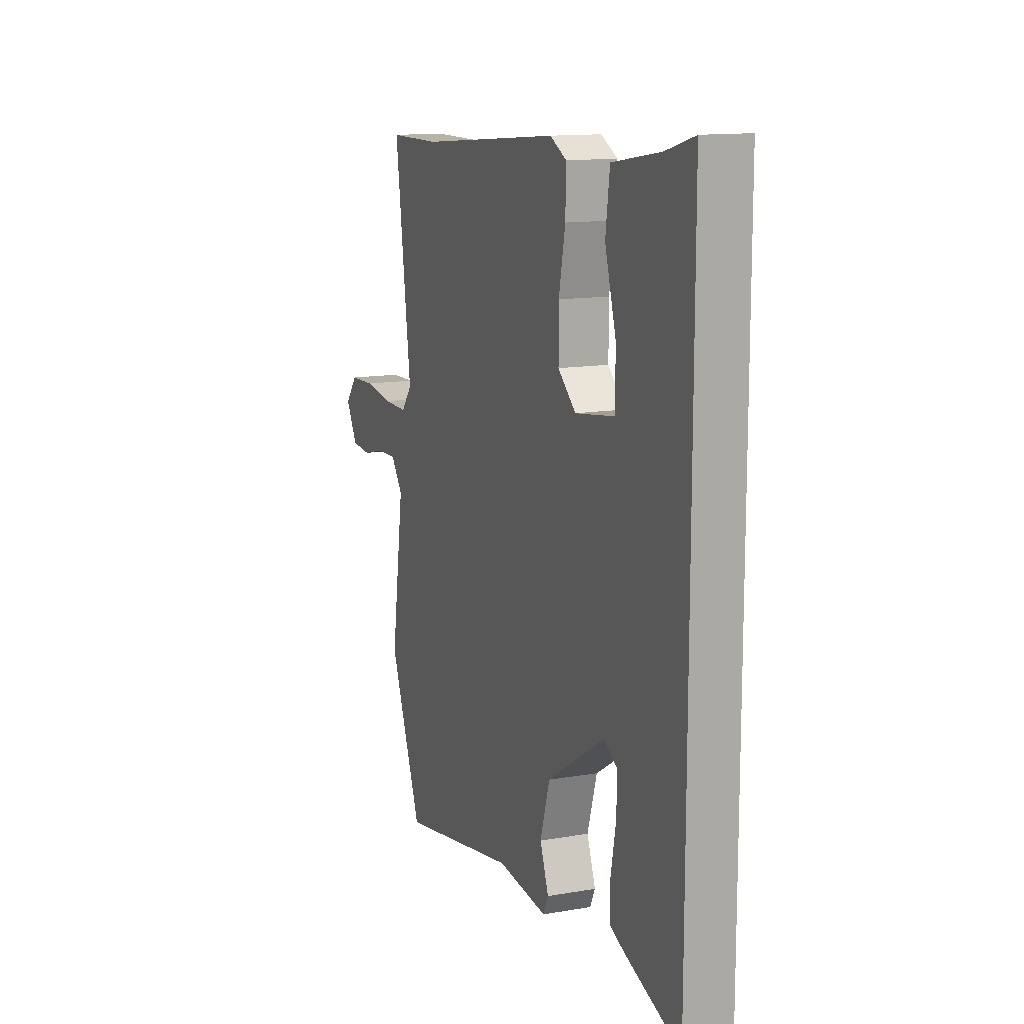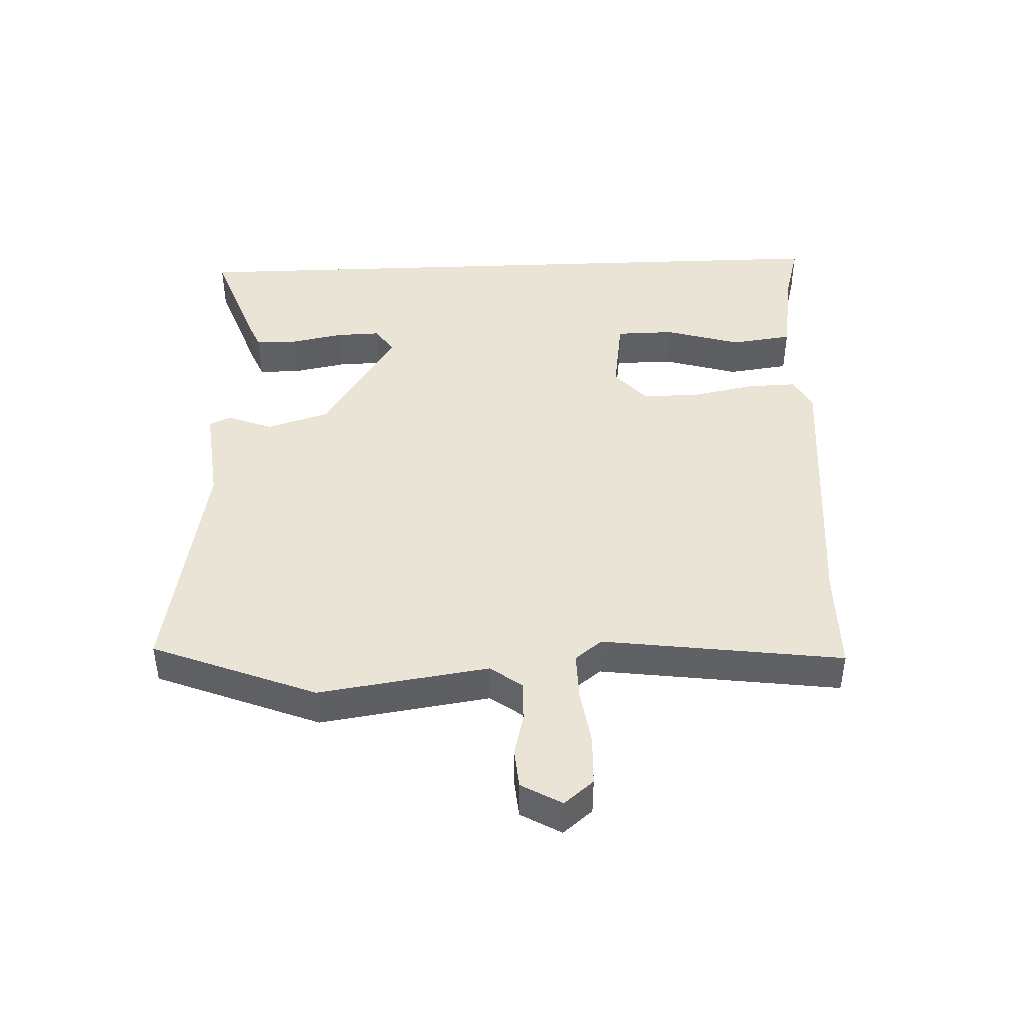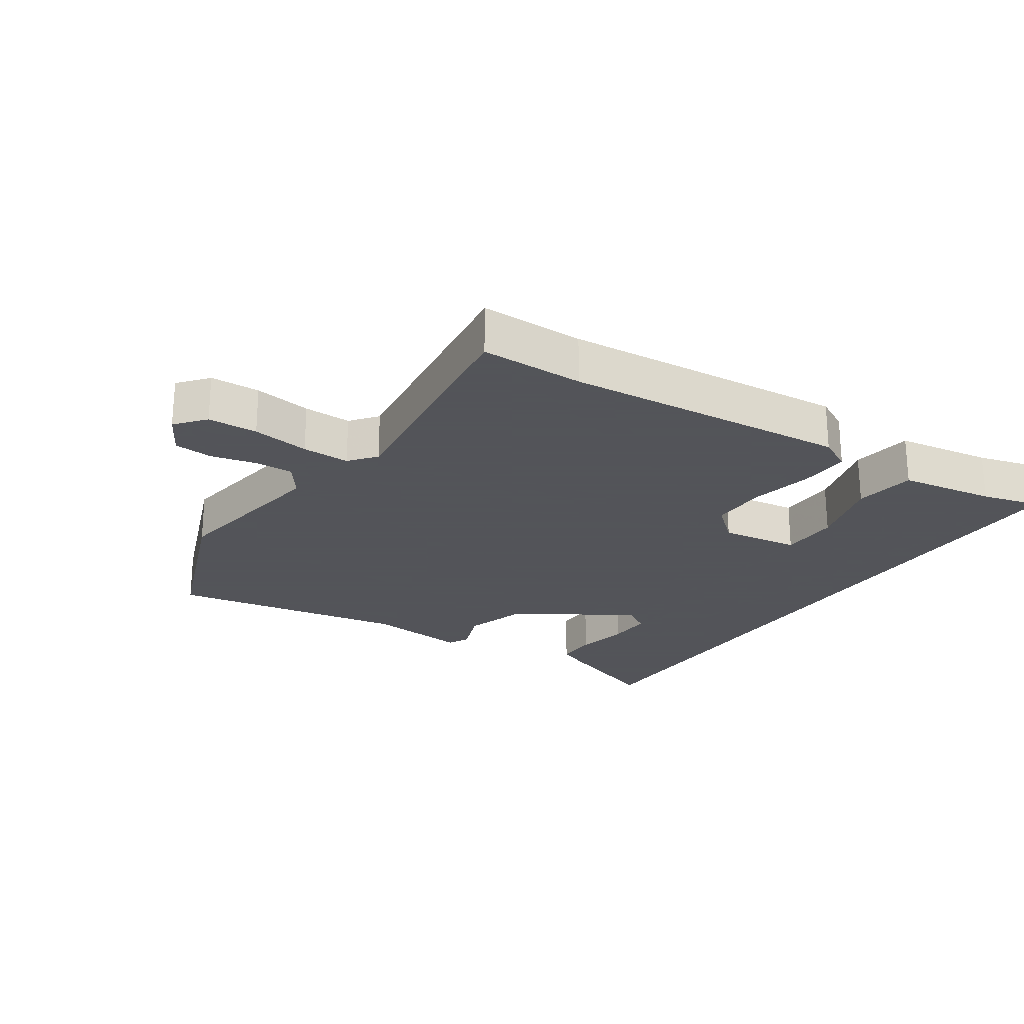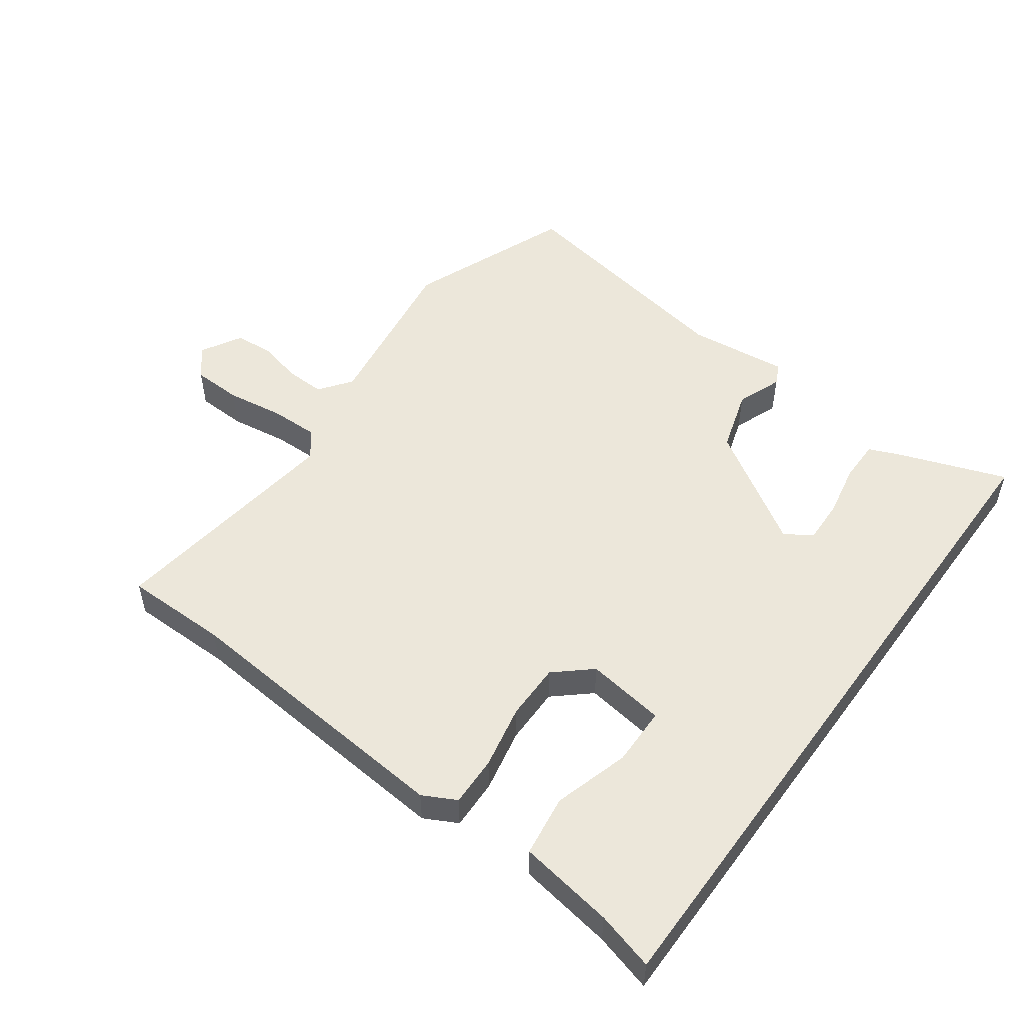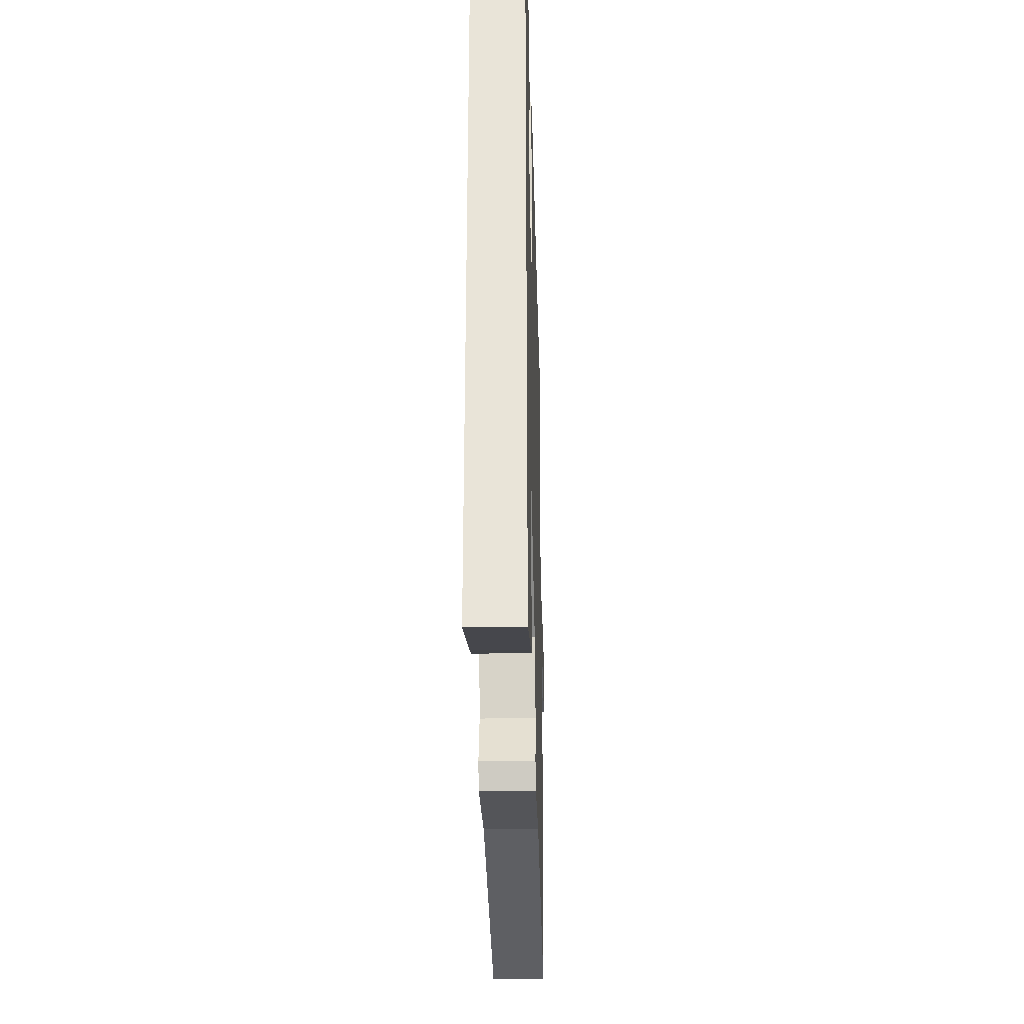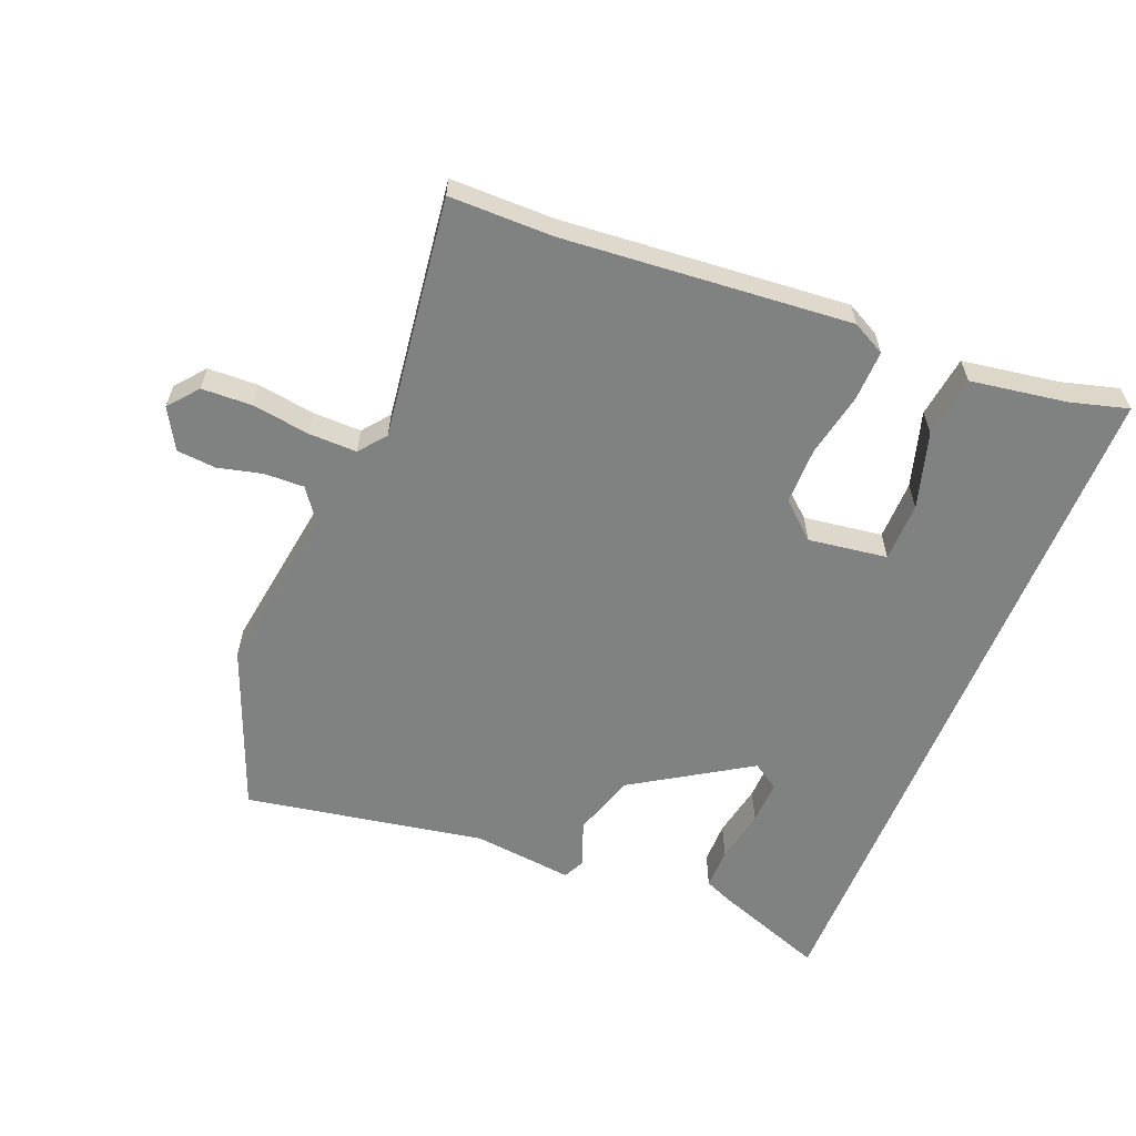
<metadata>
{"format":"obj","ext":"obj","renderer":"f3d","projection":"perspective","resolution":1024,"background":"white","views":[{"elev":13.2,"azim":68.5,"up":"+Z"},{"elev":43.7,"azim":-92.3,"up":"+Y"},{"elev":-23.9,"azim":-34.0,"up":"+Y"},{"elev":51.8,"azim":35.9,"up":"+Y"},{"elev":-30.8,"azim":91.6,"up":"+Z"},{"elev":-60.3,"azim":-22.1,"up":"+Y"}]}
</metadata>
<code>
v -0.471 0.07 -0.574
v -0.572 0.07 -0.318
v -0.533 0.07 -0.052
v -0.57 0.07 -0.002
v -0.632 0.07 -0.004
v -0.701 0.07 -0.021
v -0.762 0.07 -0.016
v -0.798 0.07 0.047
v -0.76 0.07 0.093
v -0.682 0.07 0.096
v -0.592 0.07 0.083
v -0.517 0.07 0.082
v -0.484 0.07 0.124
v -0.534 0.07 0.5
v -0.372 0.07 0.501
v 0.073 0.07 0.54
v 0.125 0.07 0.513
v 0.123 0.07 0.435
v 0.103 0.07 0.335
v 0.103 0.07 0.246
v 0.159 0.07 0.197
v 0.282 0.07 0.215
v 0.283 0.07 0.307
v 0.248 0.07 0.425
v 0.261 0.07 0.521
v 0.41 0.07 0.545
v 0.5 0.07 0.57
v 0.5 0.07 -0.531
v 0.328 0.07 -0.469
v 0.283 0.07 -0.45
v 0.283 0.07 -0.385
v 0.299 0.07 -0.302
v 0.301 0.07 -0.233
v 0.259 0.07 -0.206
v 0.077 0.07 -0.321
v 0.047 0.07 -0.419
v 0.074 0.07 -0.49
v 0.058 0.07 -0.523
v -0.099 0.07 -0.506
v -0.471 0 -0.574
v -0.572 0 -0.318
v -0.533 0 -0.052
v -0.57 0 -0.002
v -0.632 0 -0.004
v -0.701 0 -0.021
v -0.762 0 -0.016
v -0.798 0 0.047
v -0.76 0 0.093
v -0.682 0 0.096
v -0.592 0 0.083
v -0.517 0 0.082
v -0.484 0 0.124
v -0.534 0 0.5
v -0.372 0 0.501
v 0.073 0 0.54
v 0.125 0 0.513
v 0.123 0 0.435
v 0.103 0 0.335
v 0.103 0 0.246
v 0.159 0 0.197
v 0.282 0 0.215
v 0.283 0 0.307
v 0.248 0 0.425
v 0.261 0 0.521
v 0.41 0 0.545
v 0.5 0 0.57
v 0.5 0 -0.531
v 0.328 0 -0.469
v 0.283 0 -0.45
v 0.283 0 -0.385
v 0.299 0 -0.302
v 0.301 0 -0.233
v 0.259 0 -0.206
v 0.077 0 -0.321
v 0.047 0 -0.419
v 0.074 0 -0.49
v 0.058 0 -0.523
v -0.099 0 -0.506
f 36 37 38 39
f 35 36 39 1
f 34 35 1 2
f 29 30 31 32
f 29 32 33
f 26 27 28 29
f 26 29 33
f 23 24 25 26
f 22 23 26 33
f 21 22 33 34
f 16 17 18 19
f 15 16 19 20
f 13 14 15 20
f 12 13 20 21
f 8 9 10 11
f 8 11 12
f 5 6 7 8
f 4 5 8 12
f 3 4 12 21
f 2 3 21 34
f 78 77 76 75
f 40 78 75 74
f 41 40 74 73
f 71 70 69 68
f 72 71 68
f 68 67 66 65
f 72 68 65
f 65 64 63 62
f 72 65 62 61
f 73 72 61 60
f 58 57 56 55
f 59 58 55 54
f 59 54 53 52
f 60 59 52 51
f 50 49 48 47
f 51 50 47
f 47 46 45 44
f 51 47 44 43
f 60 51 43 42
f 73 60 42 41
f 1 40 41 2
f 2 41 42 3
f 3 42 43 4
f 4 43 44 5
f 5 44 45 6
f 6 45 46 7
f 7 46 47 8
f 8 47 48 9
f 9 48 49 10
f 10 49 50 11
f 11 50 51 12
f 12 51 52 13
f 13 52 53 14
f 14 53 54 15
f 15 54 55 16
f 16 55 56 17
f 17 56 57 18
f 18 57 58 19
f 19 58 59 20
f 20 59 60 21
f 21 60 61 22
f 22 61 62 23
f 23 62 63 24
f 24 63 64 25
f 25 64 65 26
f 26 65 66 27
f 27 66 67 28
f 28 67 68 29
f 29 68 69 30
f 30 69 70 31
f 31 70 71 32
f 32 71 72 33
f 33 72 73 34
f 34 73 74 35
f 35 74 75 36
f 36 75 76 37
f 37 76 77 38
f 38 77 78 39
f 39 78 40 1

</code>
